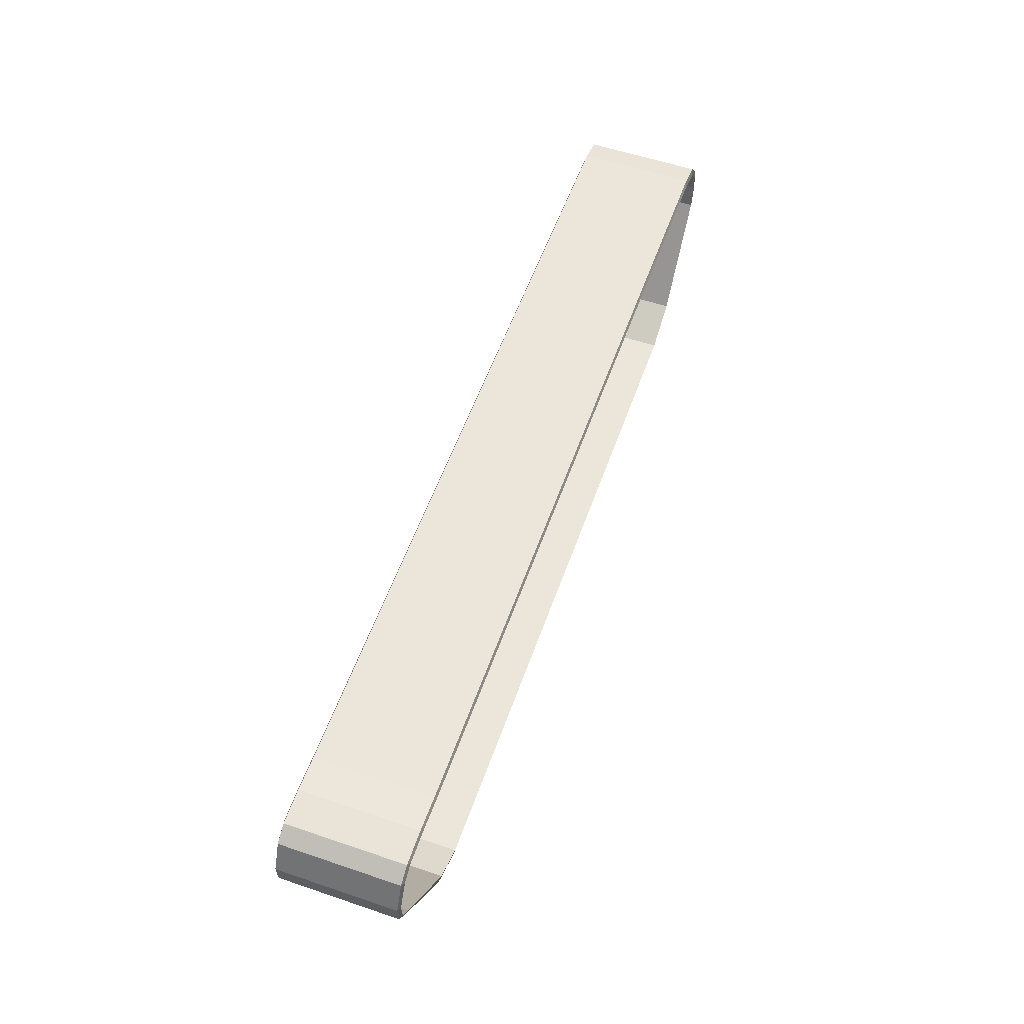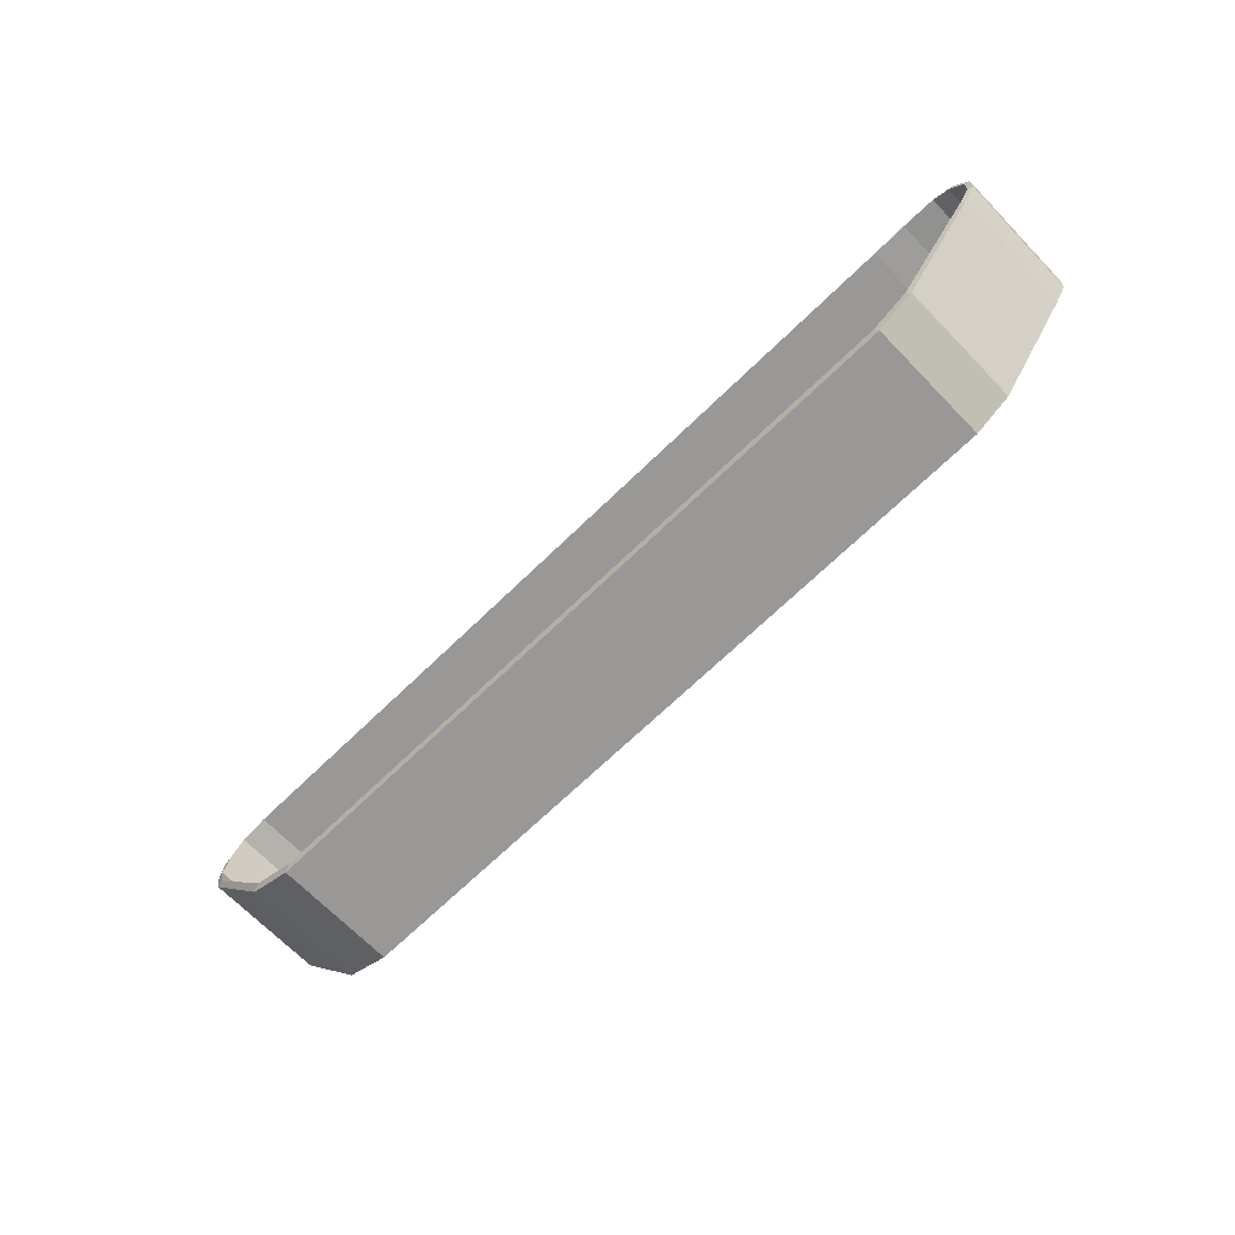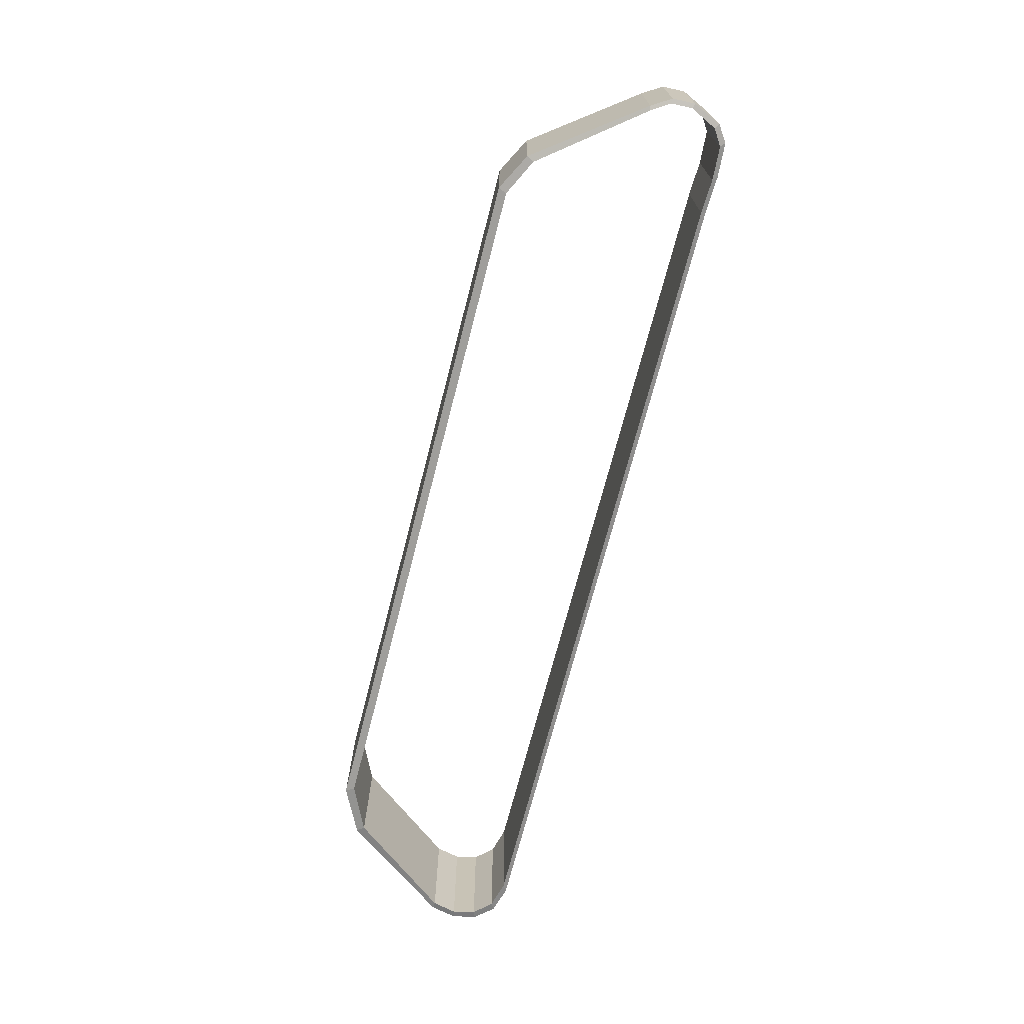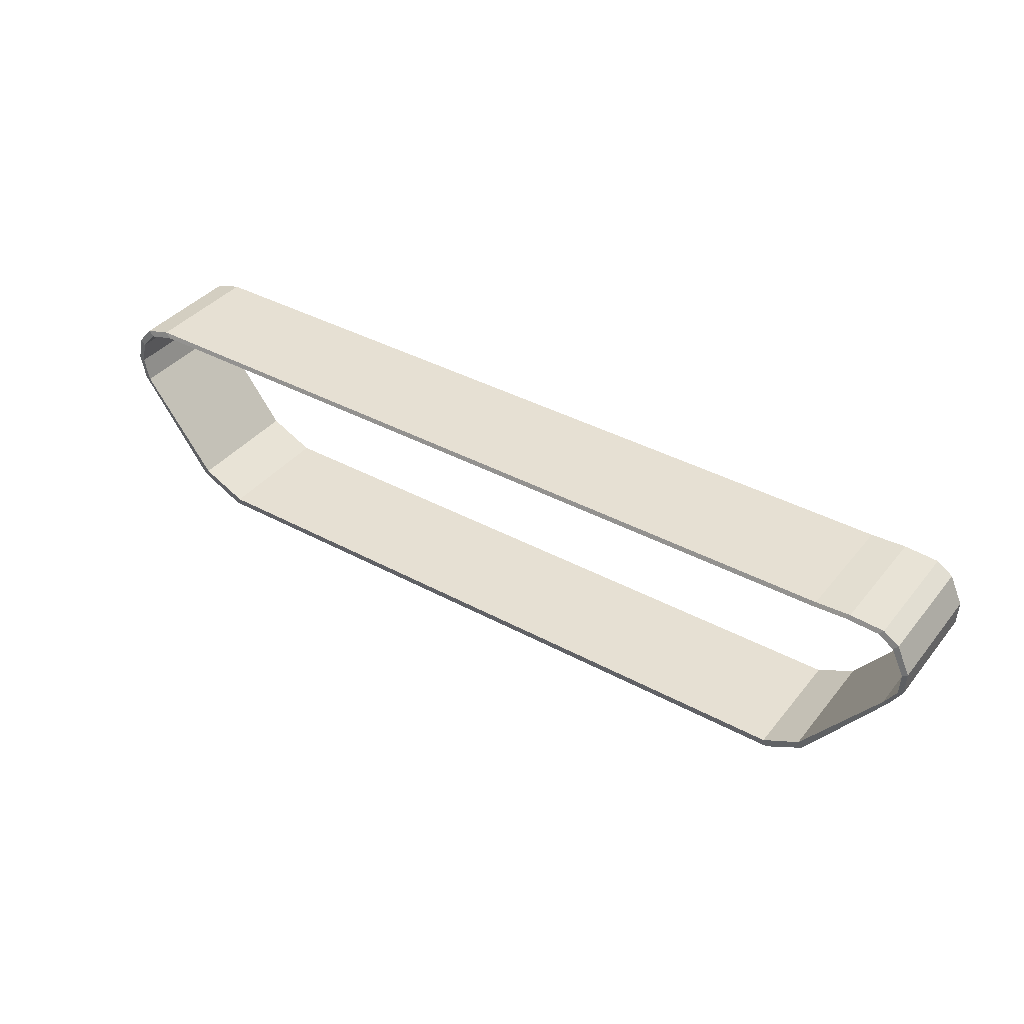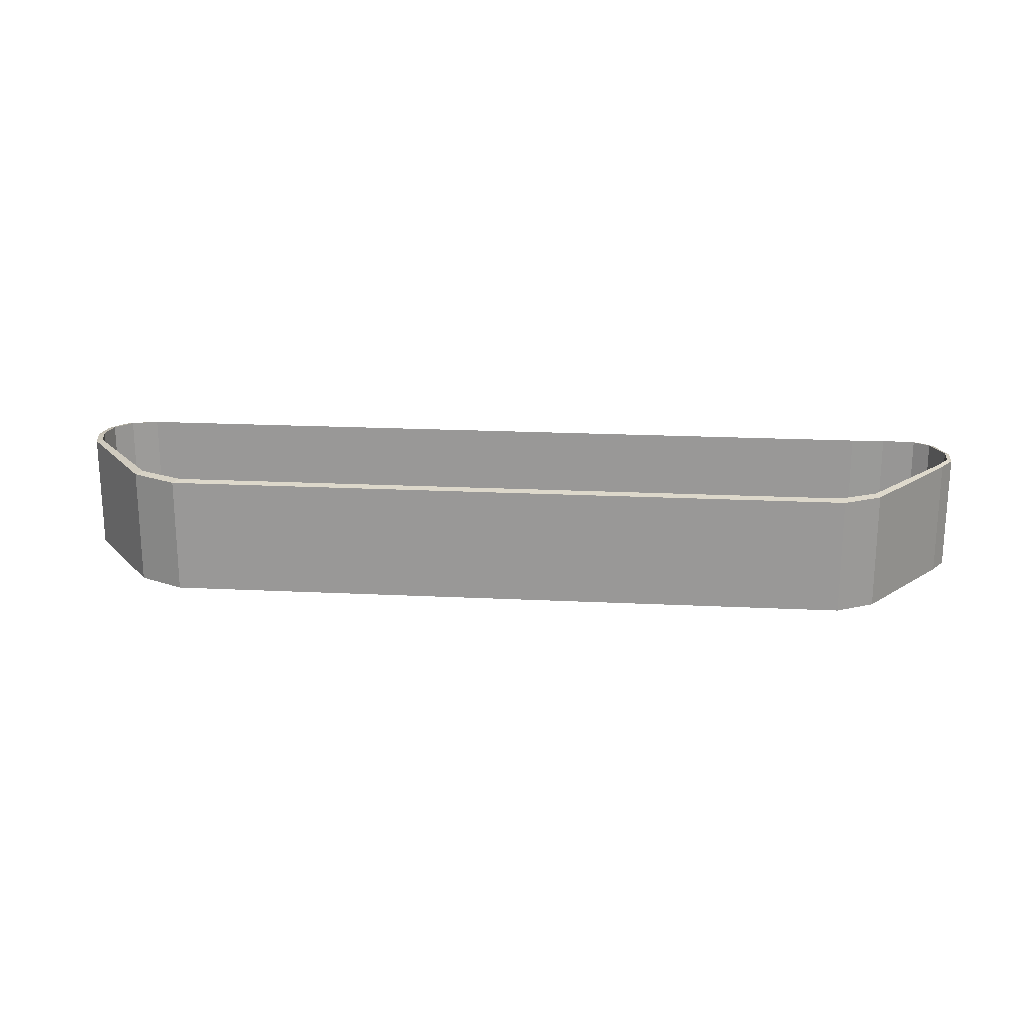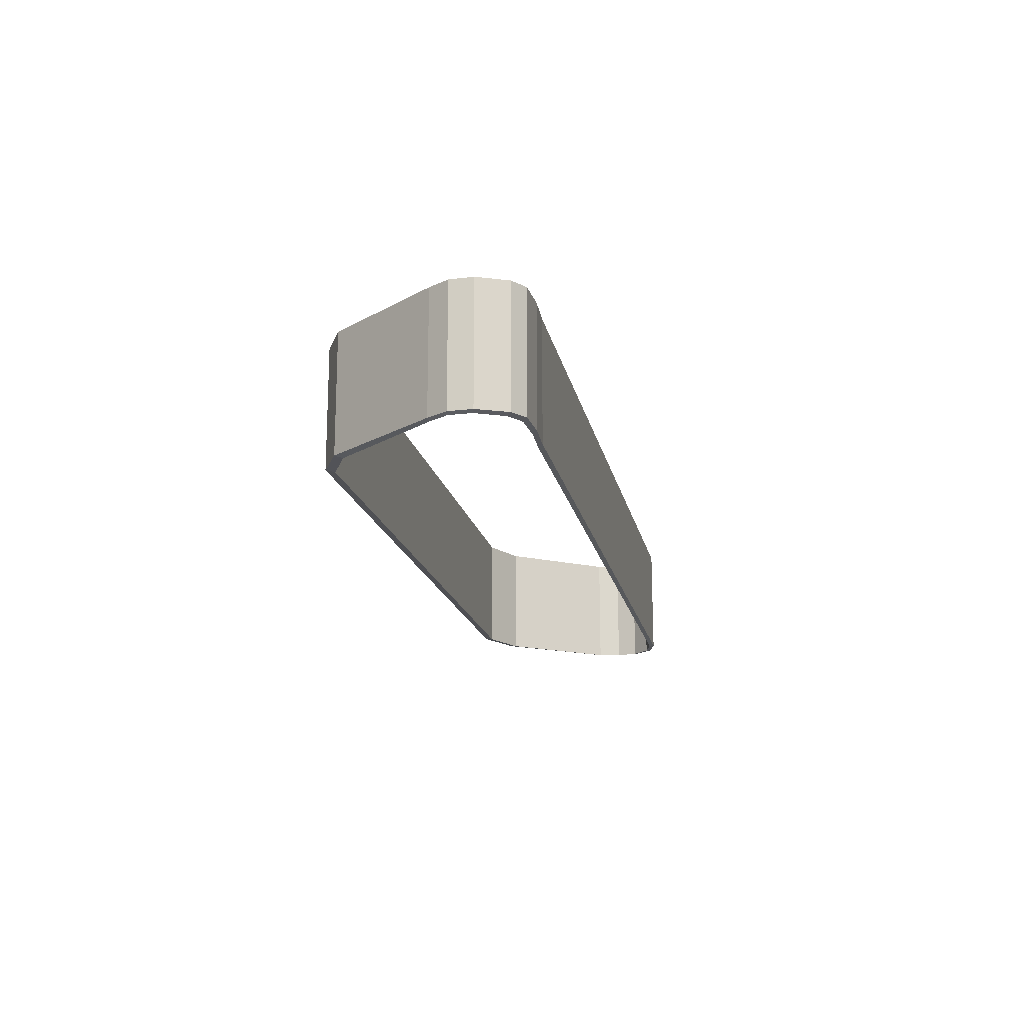
<metadata>
{"format":"obj","ext":"obj","renderer":"f3d","projection":"perspective","resolution":1024,"background":"white","views":[{"elev":56.7,"azim":109.5,"up":"+Y"},{"elev":-68.7,"azim":44.2,"up":"+Y"},{"elev":-70.7,"azim":75.4,"up":"+Z"},{"elev":38.4,"azim":34.3,"up":"+Y"},{"elev":20.4,"azim":4.9,"up":"+Z"},{"elev":-17.2,"azim":101.2,"up":"+Z"}]}
</metadata>
<code>
o track.001_Cylinder.003
v 3.708 1.75 0.6243
v 3.708 1.75 -0.4436
v -3.246 1.767 0.6243
v -3.246 1.767 -0.4436
v -3.48 1.705 0.6243
v -3.48 1.705 -0.4436
v -3.62 1.554 0.6243
v -3.62 1.554 -0.4436
v -3.664 1.358 0.6243
v -3.664 1.358 -0.4436
v -3.617 1.148 0.6243
v -3.617 1.148 -0.4436
v -2.959 0.2659 0.6243
v -2.959 0.2659 -0.4436
v -2.56 0.07401 0.6243
v -2.56 0.07401 -0.4436
v 3.446 0.05905 0.6243
v 3.446 0.05905 -0.4436
v 3.767 0.2188 0.6243
v 3.767 0.2188 -0.4436
v 4.437 1.072 0.6243
v 4.437 1.072 -0.4436
v 4.542 1.233 0.6243
v 4.542 1.233 -0.4436
v 4.55 1.42 0.6243
v 4.55 1.42 -0.4436
v 4.436 1.655 0.6243
v 4.436 1.655 -0.4436
v 4.298 1.745 0.6243
v 4.298 1.745 -0.4436
v 4.007 1.763 0.6243
v 4.007 1.763 -0.4436
v 3.74 1.789 0.6098
v -3.302 1.806 0.6098
v -3.302 1.806 -0.4292
v 3.74 1.789 -0.4292
v -3.539 1.74 0.6098
v -3.539 1.74 -0.4292
v -3.681 1.579 0.6098
v -3.681 1.579 -0.4292
v -3.725 1.371 0.6098
v -3.725 1.371 -0.4292
v -3.678 1.147 0.6098
v -3.678 1.147 -0.4292
v -3.012 0.2064 0.6098
v -3.012 0.2064 -0.4292
v -2.608 0.001901 0.6098
v -2.608 0.001902 -0.4292
v 3.474 -0.01404 0.6098
v 3.474 -0.01404 -0.4292
v 3.799 0.1562 0.6098
v 3.799 0.1562 -0.4292
v 4.478 1.066 0.6098
v 4.478 1.066 -0.4292
v 4.584 1.237 0.6098
v 4.584 1.237 -0.4292
v 4.592 1.437 0.6098
v 4.592 1.437 -0.4292
v 4.477 1.687 0.6098
v 4.477 1.687 -0.4292
v 4.337 1.783 0.6098
v 4.337 1.783 -0.4292
v 4.042 1.802 0.6098
v 4.042 1.802 -0.4292
f 1 3 4 2
f 3 5 6 4
f 5 7 8 6
f 7 9 10 8
f 9 11 12 10
f 11 13 14 12
f 13 15 16 14
f 15 17 18 16
f 17 19 20 18
f 19 21 22 20
f 21 23 24 22
f 23 25 26 24
f 25 27 28 26
f 27 29 30 28
f 31 1 2 32
f 29 31 32 30
f 33 36 35 34
f 34 35 38 37
f 37 38 40 39
f 39 40 42 41
f 41 42 44 43
f 43 44 46 45
f 45 46 48 47
f 47 48 50 49
f 49 50 52 51
f 51 52 54 53
f 53 54 56 55
f 55 56 58 57
f 57 58 60 59
f 59 60 62 61
f 63 64 36 33
f 61 62 64 63
f 15 13 45 47
f 1 31 63 33
f 14 16 48 46
f 32 2 36 64
f 7 5 37 39
f 25 23 55 57
f 6 8 40 38
f 24 26 58 56
f 17 15 47 49
f 16 18 50 48
f 9 7 39 41
f 27 25 57 59
f 8 10 42 40
f 26 28 60 58
f 19 17 49 51
f 18 20 52 50
f 11 9 41 43
f 29 27 59 61
f 3 1 33 34
f 10 12 44 42
f 28 30 62 60
f 2 4 35 36
f 21 19 51 53
f 20 22 54 52
f 13 11 43 45
f 31 29 61 63
f 12 14 46 44
f 30 32 64 62
f 5 3 34 37
f 23 21 53 55
f 4 6 38 35
f 22 24 56 54

</code>
